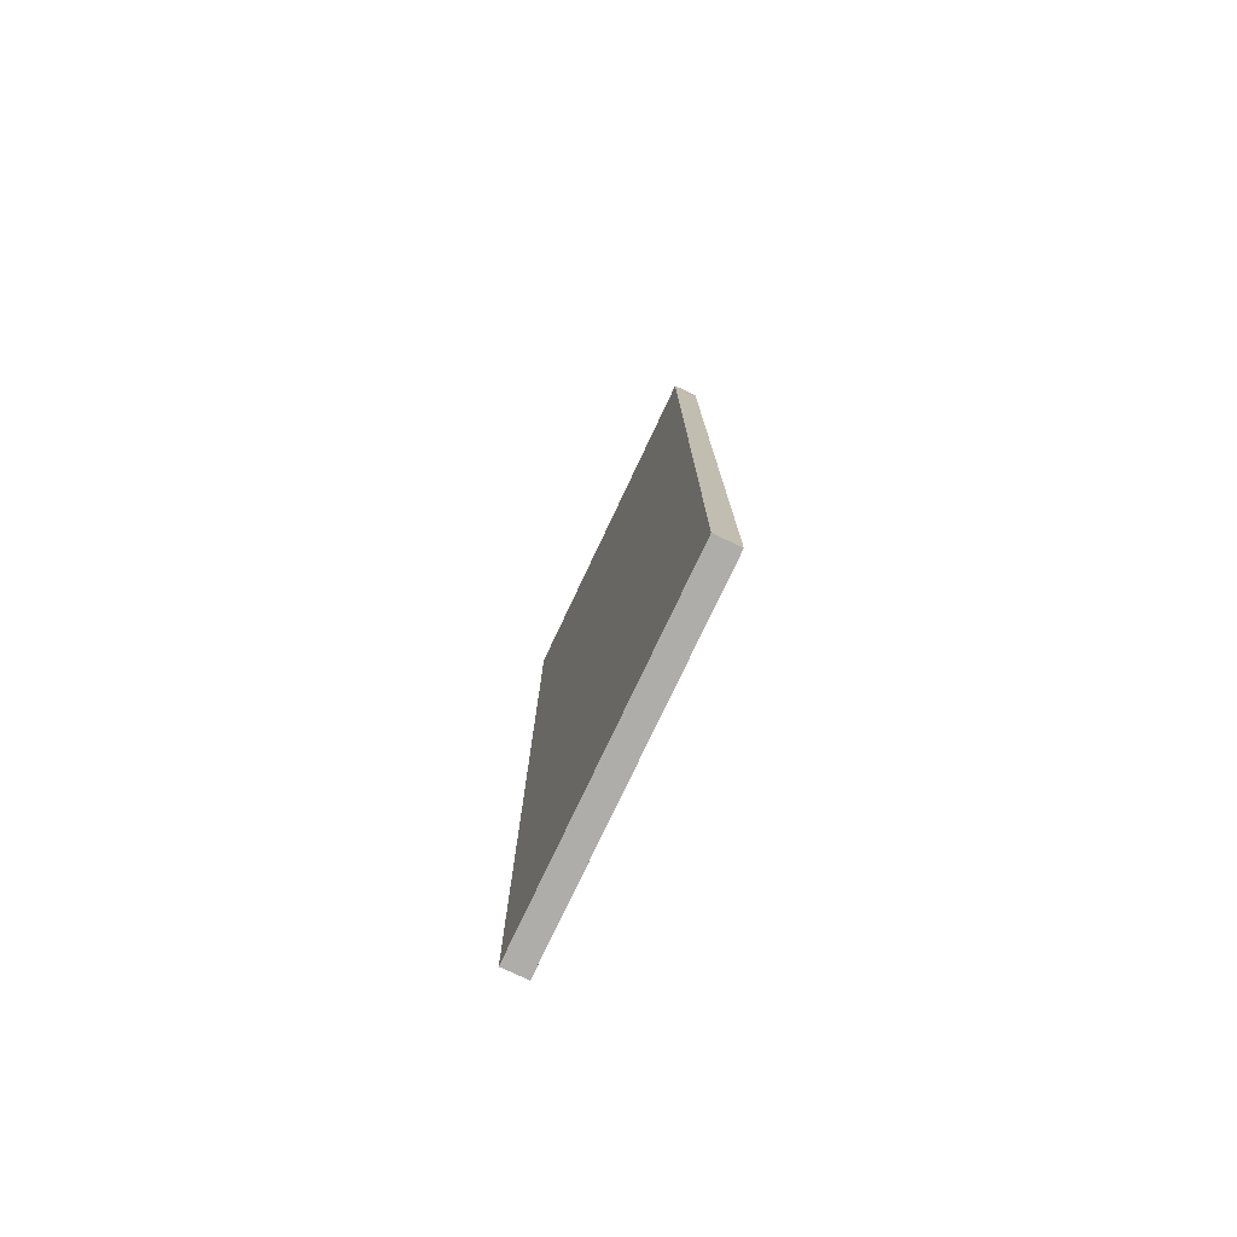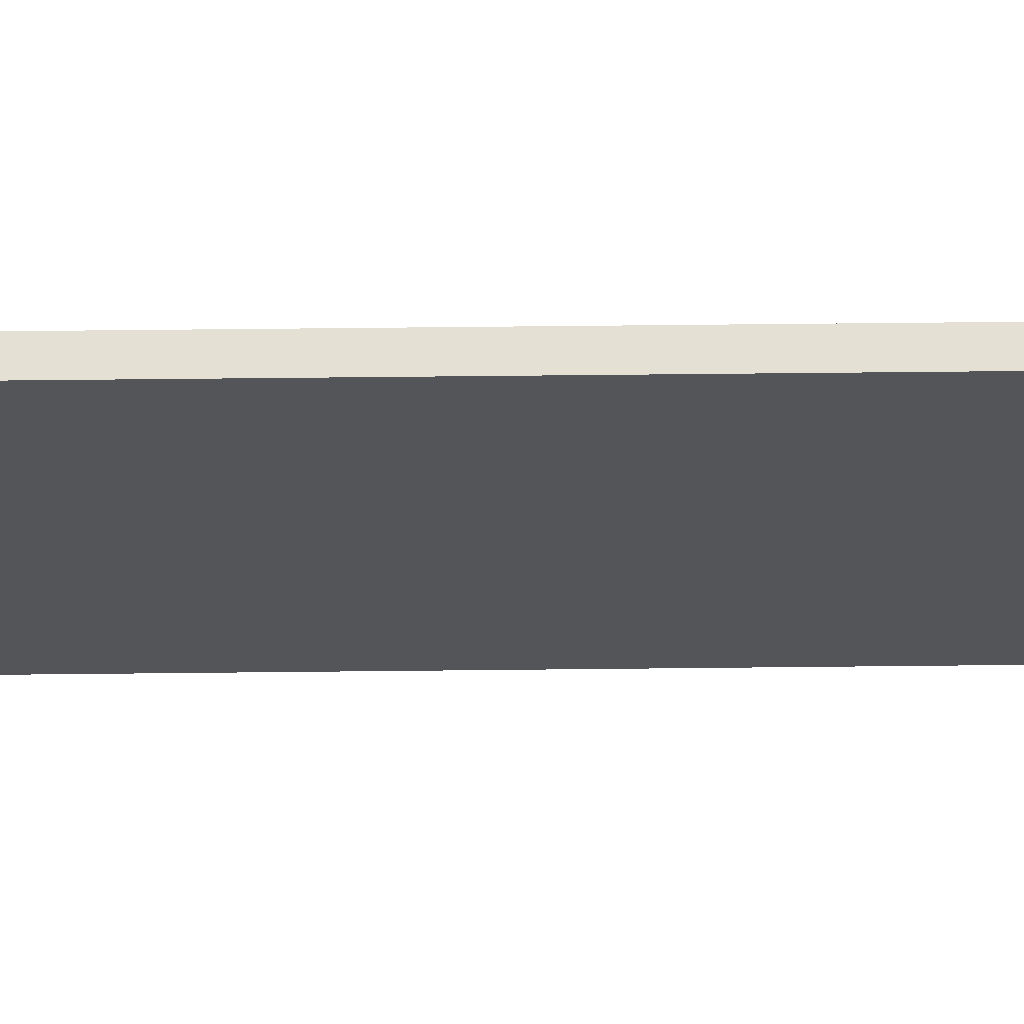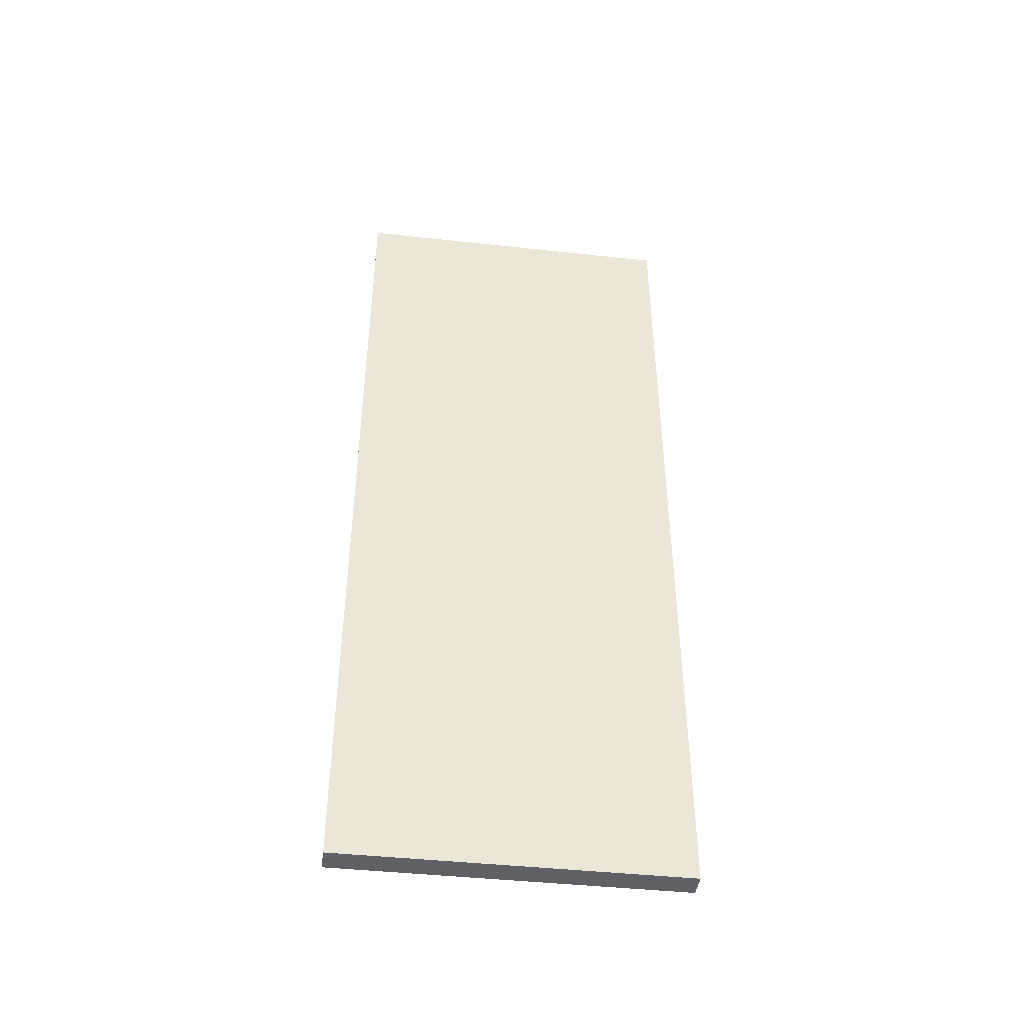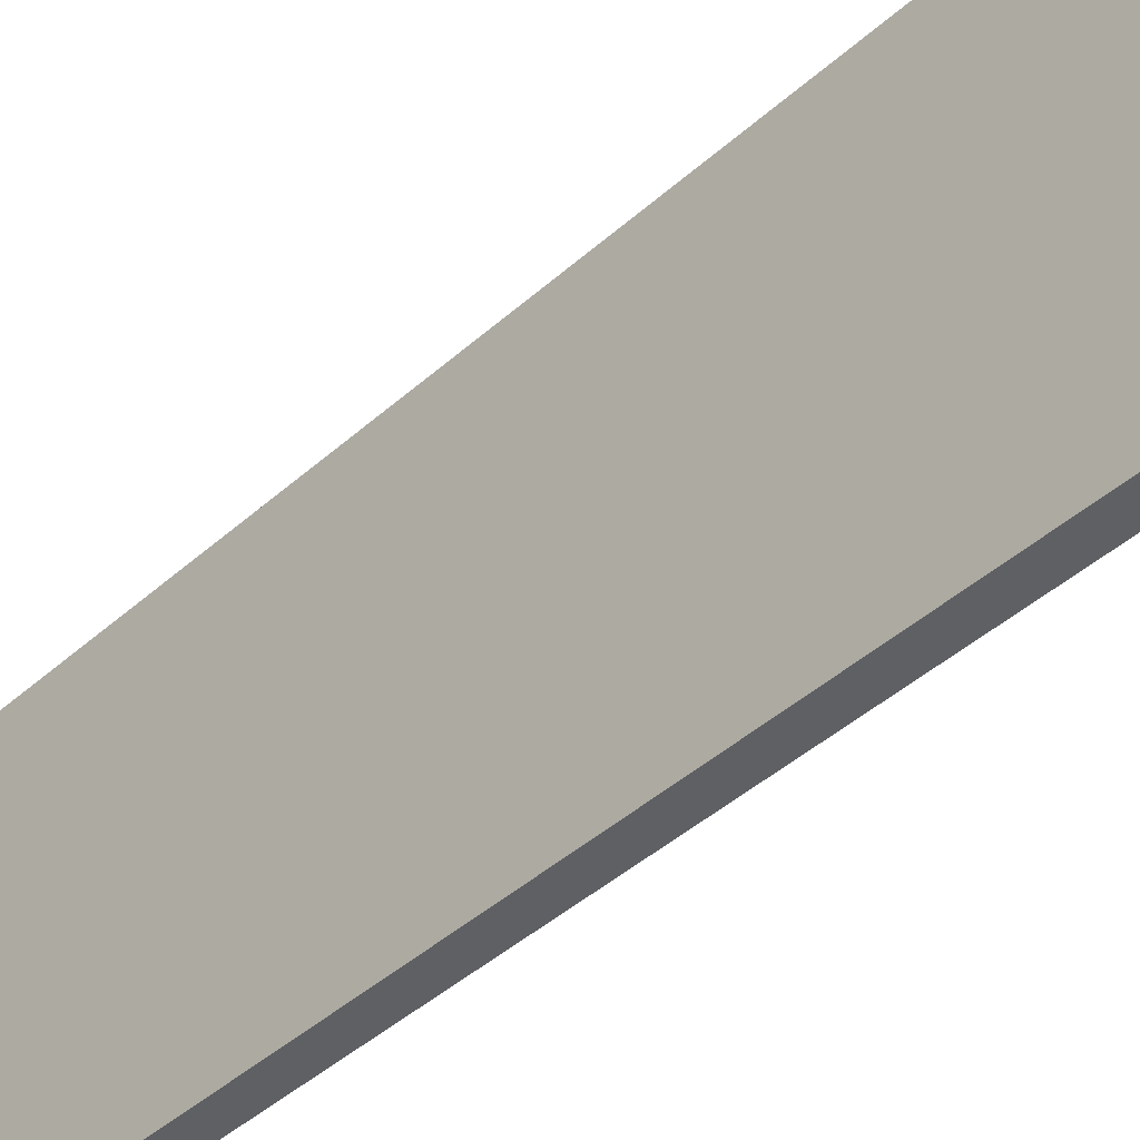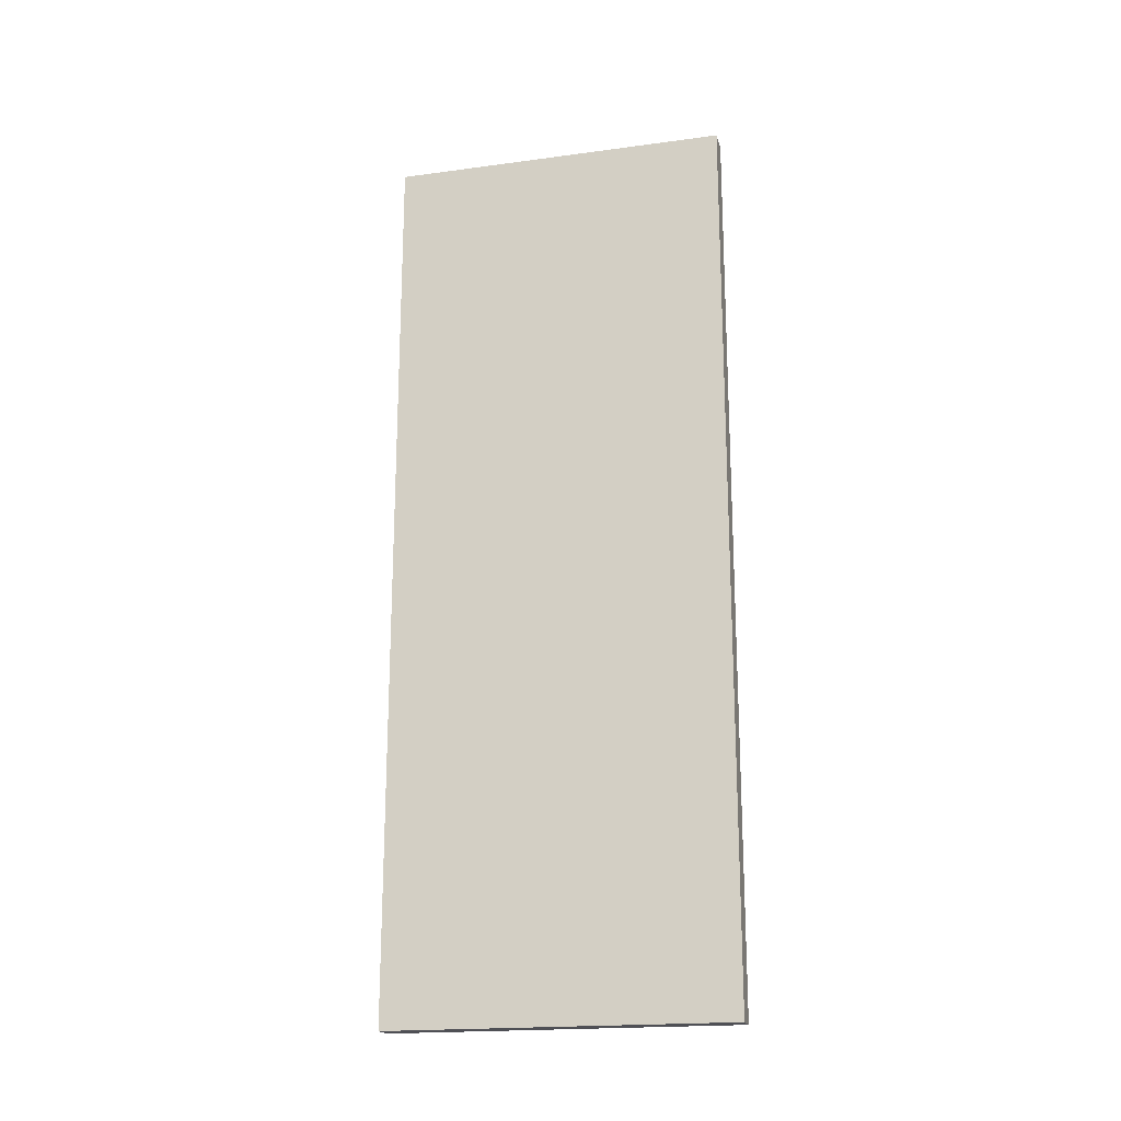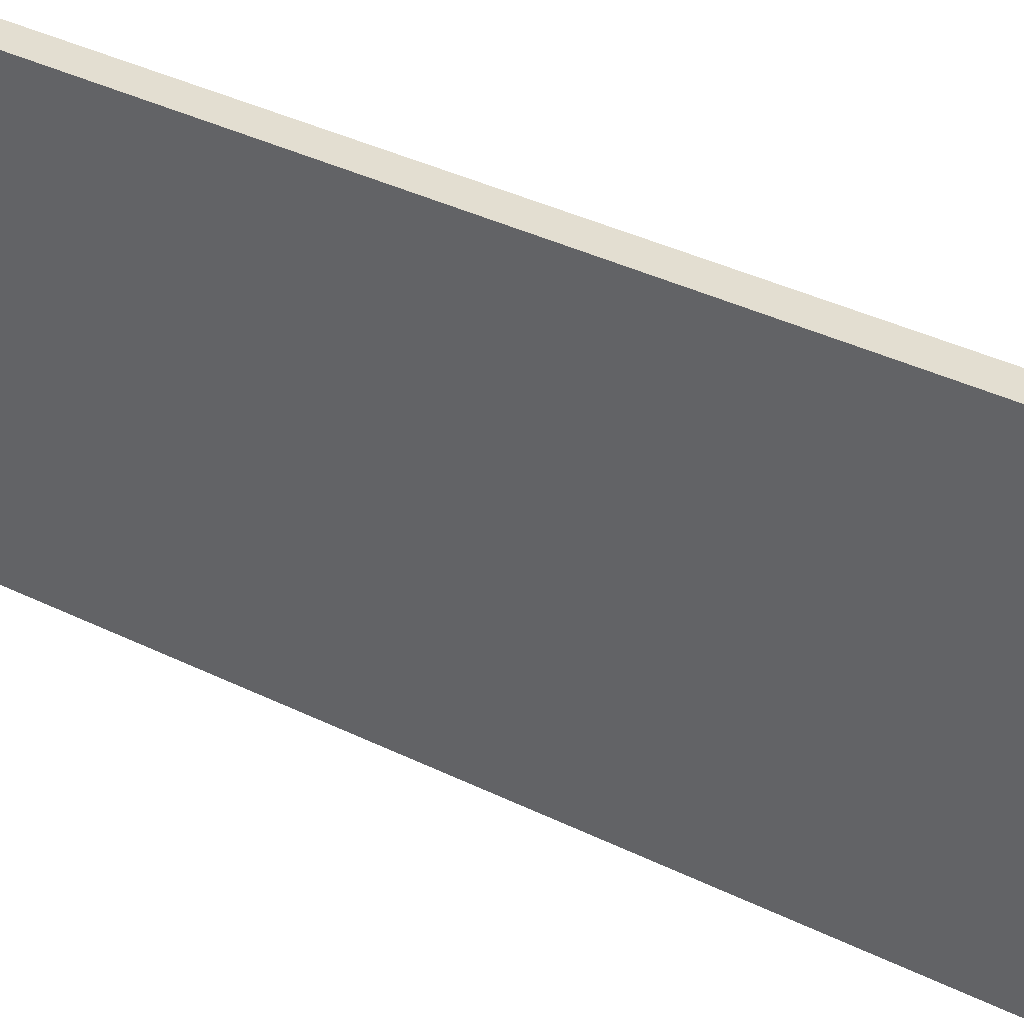
<metadata>
{"format":"obj","ext":"obj","renderer":"f3d","projection":"perspective","resolution":1024,"background":"white","views":[{"elev":-77.4,"azim":-25.3,"up":"+Z"},{"elev":65.4,"azim":89.4,"up":"+Y"},{"elev":-43.8,"azim":-97.3,"up":"+Z"},{"elev":-42.2,"azim":137.1,"up":"+Y"},{"elev":-19.4,"azim":104.1,"up":"+Z"},{"elev":36.3,"azim":123.0,"up":"+Y"}]}
</metadata>
<code>
o drawer_3_frame_left_mesh
v -2.6 6.5 1.85
v -2.6 6.5 -1.85
v -2.6 5.1 1.85
v -2.6 5.1 -1.85
v -2.7 6.5 -1.85
v -2.7 6.5 1.85
v -2.7 5.1 -1.85
v -2.7 5.1 1.85
v -2.7 6.5 -1.85
v -2.6 6.5 -1.85
v -2.7 6.5 1.85
v -2.6 6.5 1.85
v -2.7 5.1 1.85
v -2.6 5.1 1.85
v -2.7 5.1 -1.85
v -2.6 5.1 -1.85
v -2.7 6.5 1.85
v -2.6 6.5 1.85
v -2.7 5.1 1.85
v -2.6 5.1 1.85
v -2.6 6.5 -1.85
v -2.7 6.5 -1.85
v -2.6 5.1 -1.85
v -2.7 5.1 -1.85
f 1 3 2
f 3 4 2
f 5 7 6
f 7 8 6
f 9 11 10
f 11 12 10
f 13 15 14
f 15 16 14
f 17 19 18
f 19 20 18
f 21 23 22
f 23 24 22

</code>
